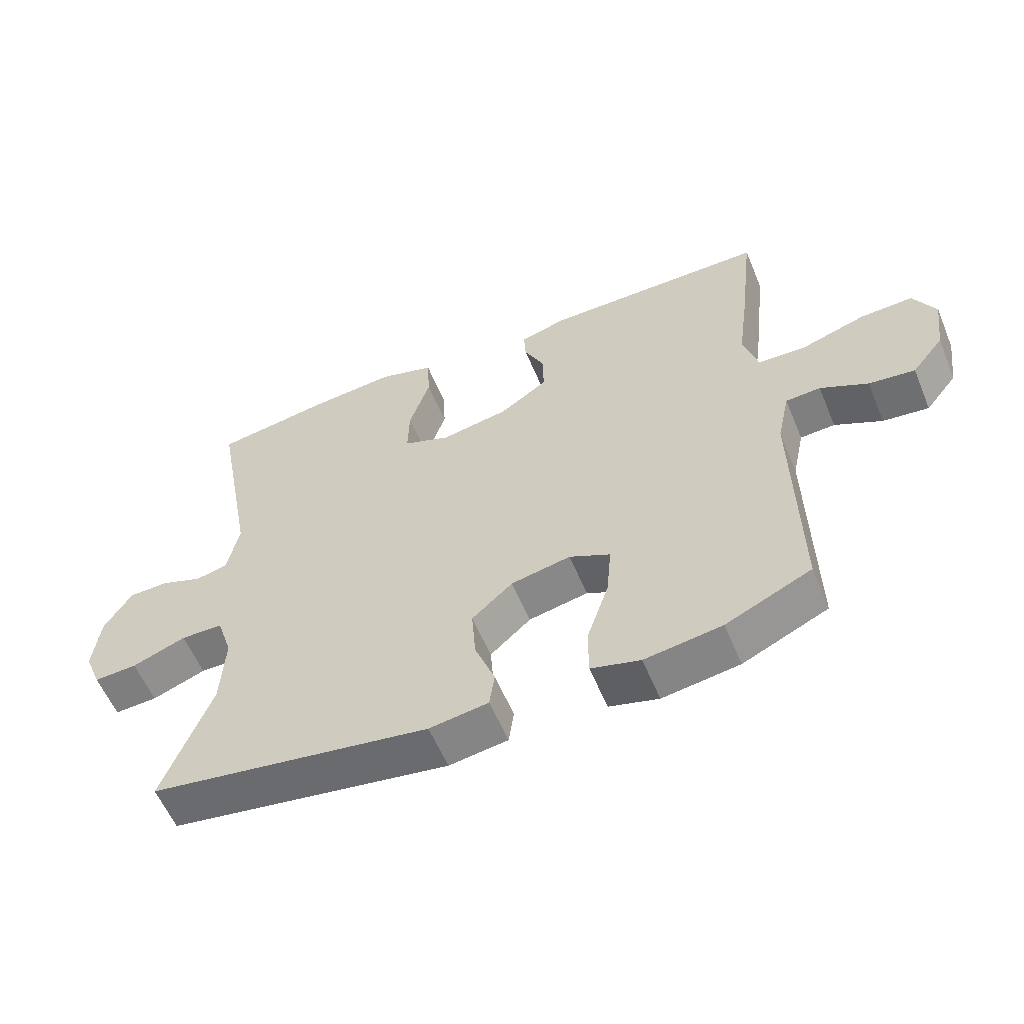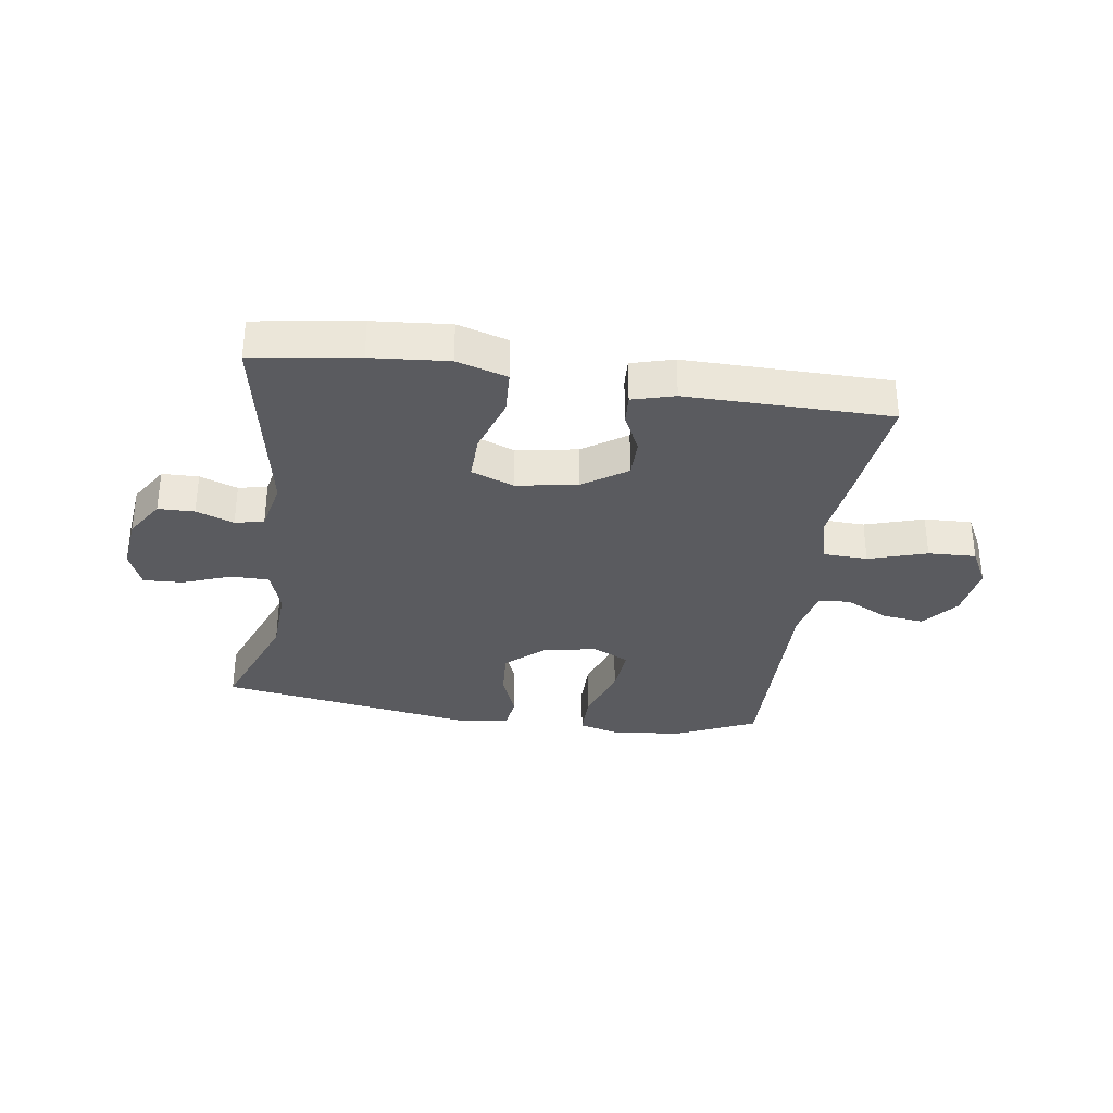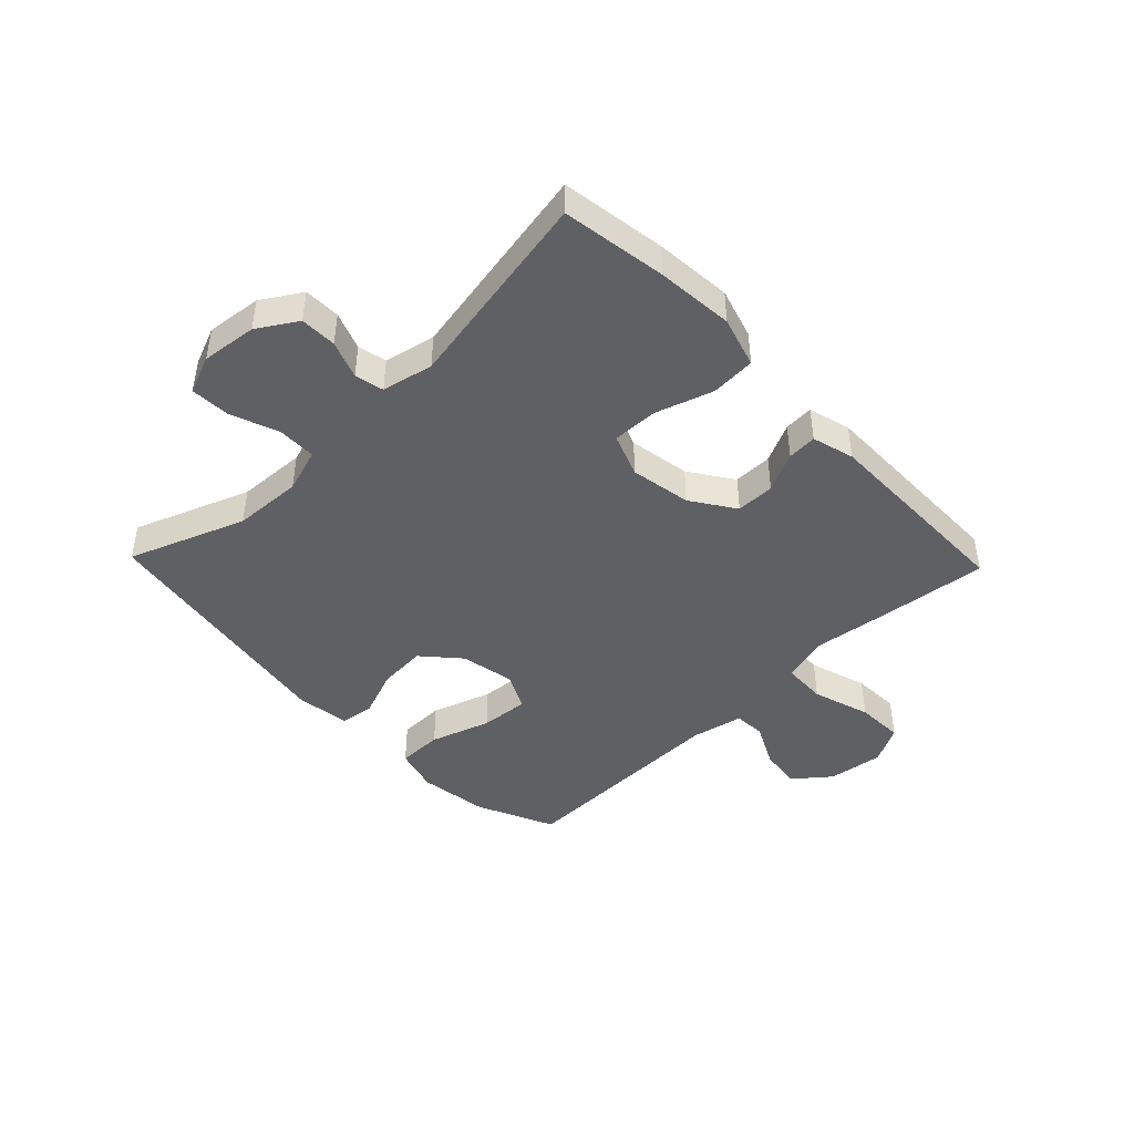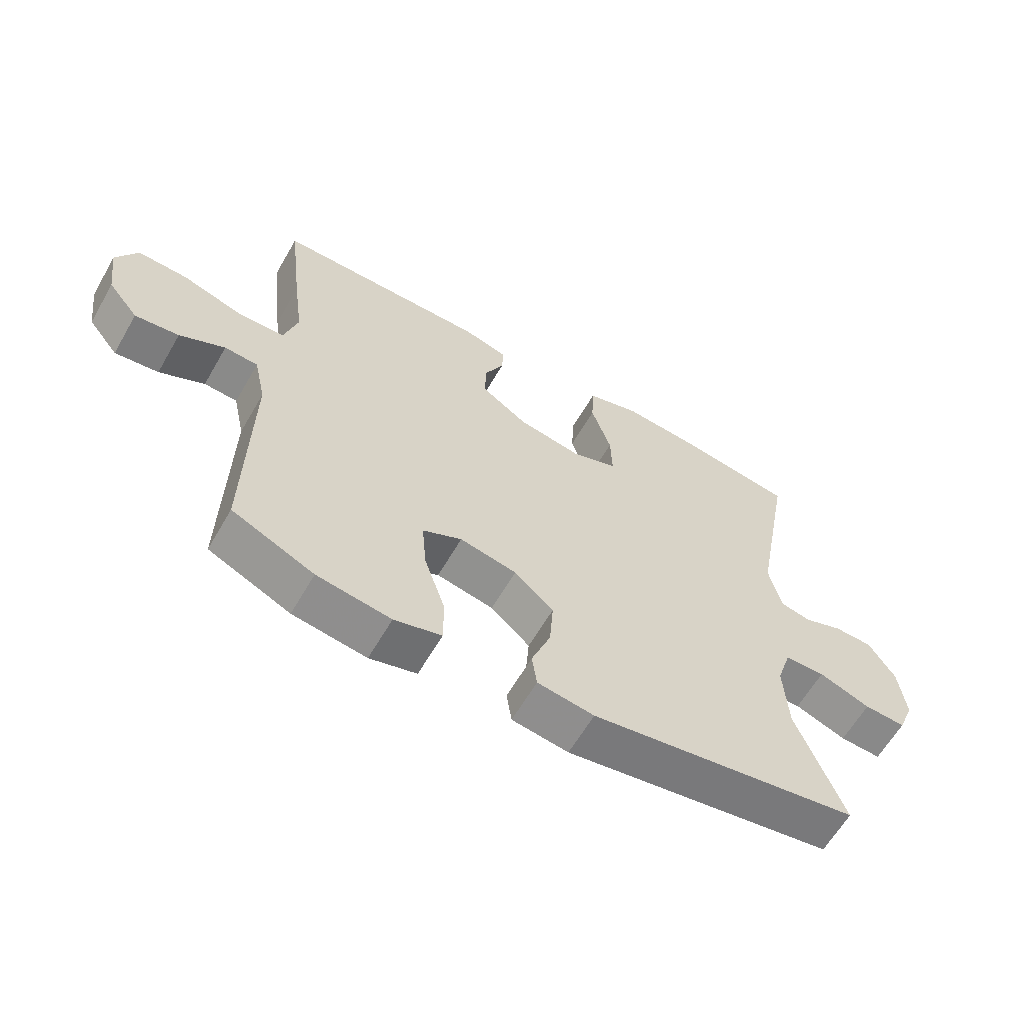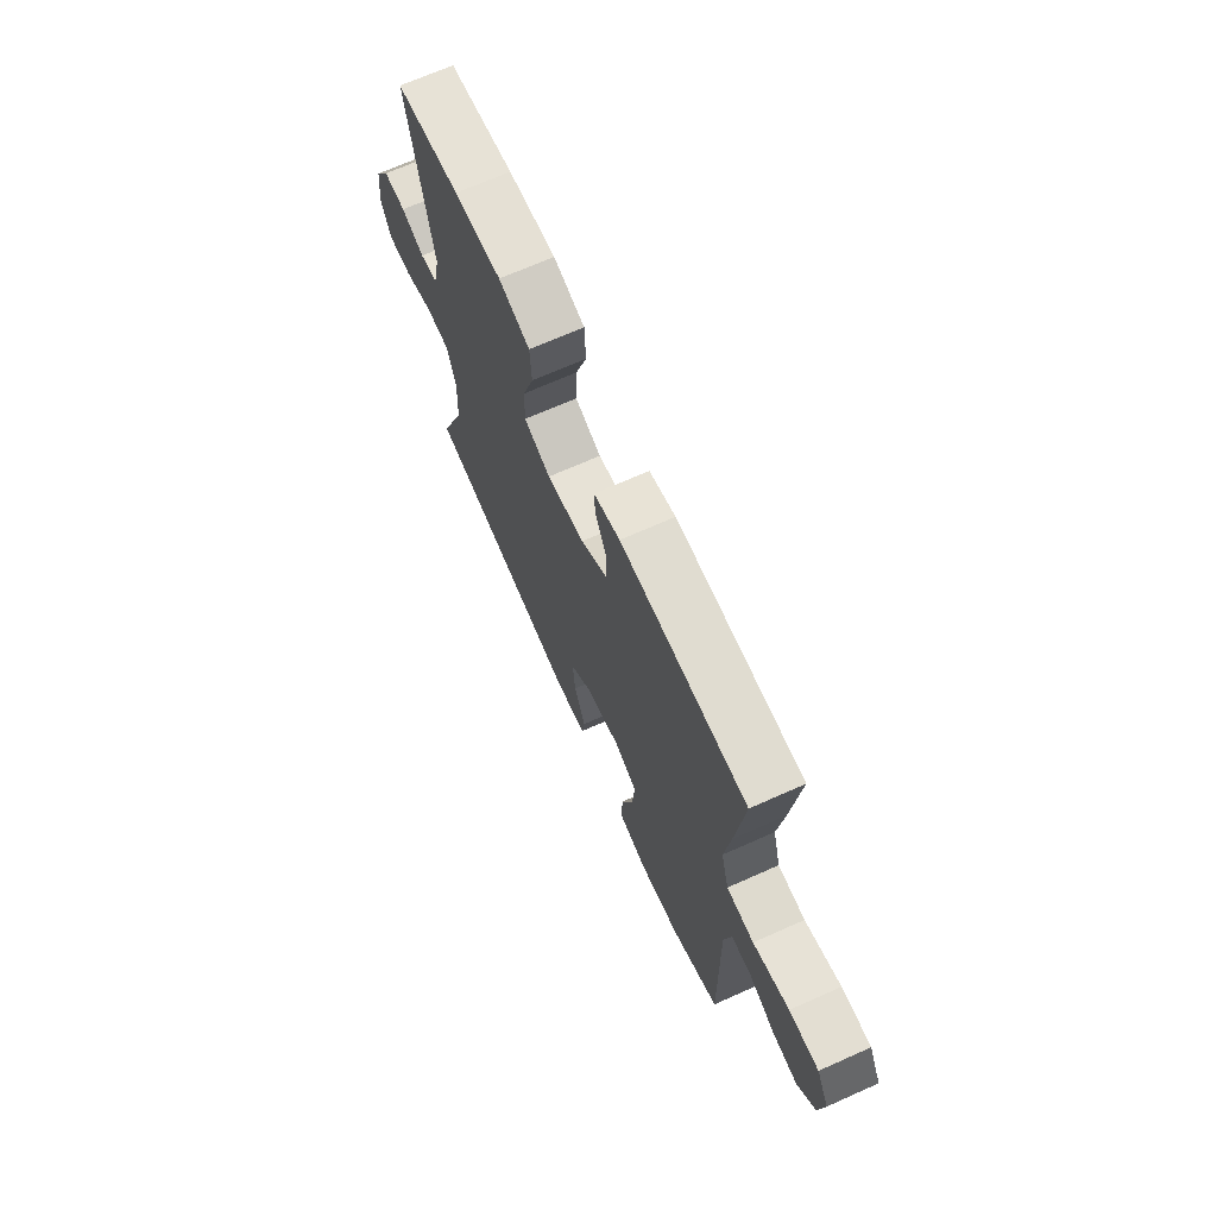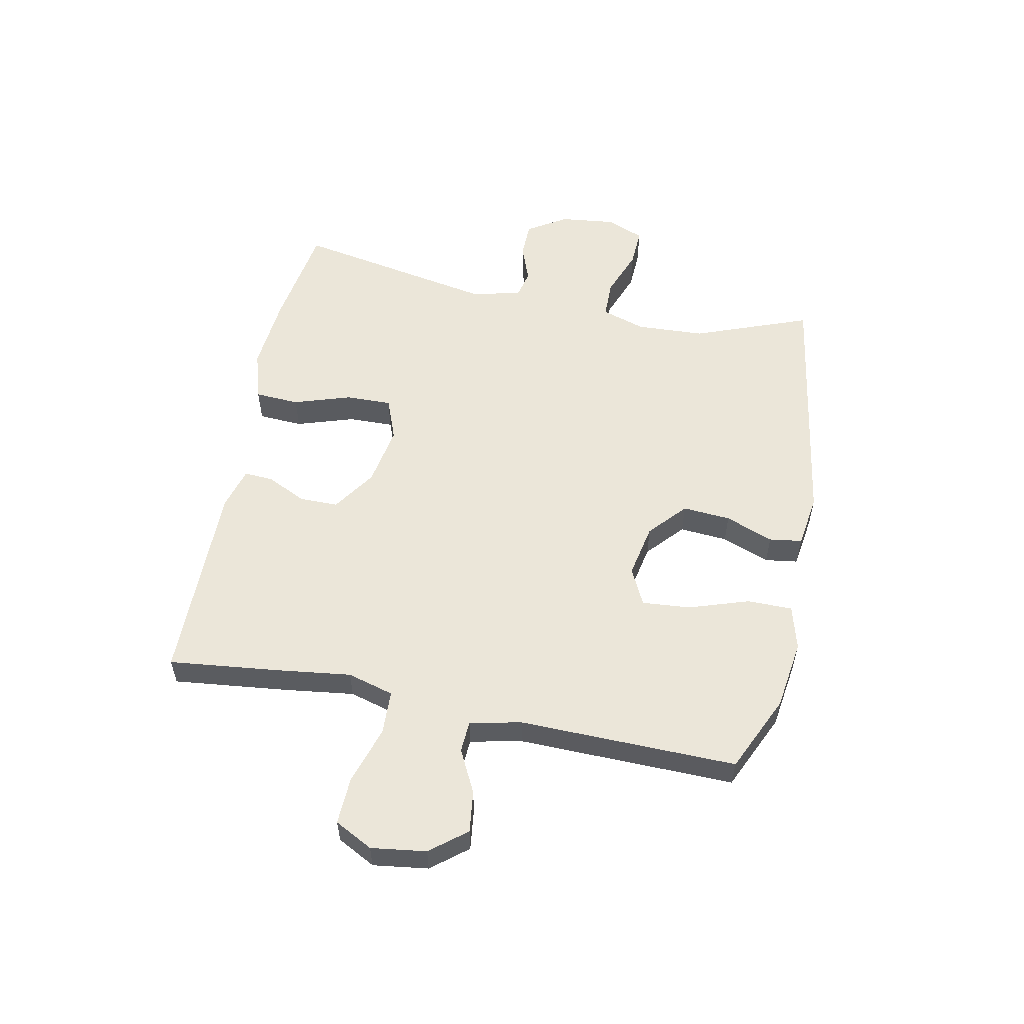
<metadata>
{"format":"obj","ext":"obj","renderer":"f3d","projection":"perspective","resolution":1024,"background":"white","views":[{"elev":-58.2,"azim":22.6,"up":"+Z"},{"elev":-32.9,"azim":-8.3,"up":"+Y"},{"elev":-44.8,"azim":-46.1,"up":"+Y"},{"elev":-62.1,"azim":150.0,"up":"+Z"},{"elev":69.3,"azim":66.0,"up":"+Z"},{"elev":55.8,"azim":101.5,"up":"+Y"}]}
</metadata>
<code>
v 0.5 0.07 -0.5
v 0.368 0.07 -0.56
v 0.249 0.07 -0.577
v 0.173 0.07 -0.556
v 0.173 0.07 -0.479
v 0.207 0.07 -0.377
v 0.214 0.07 -0.294
v 0.151 0.07 -0.263
v 0.059 0.07 -0.281
v -0.004 0.07 -0.337
v 0.002 0.07 -0.419
v 0.033 0.07 -0.501
v 0.025 0.07 -0.557
v -0.066 0.07 -0.57
v -0.5 0.07 -0.5
v -0.425 0.07 -0.303
v -0.419 0.07 -0.186
v -0.443 0.07 -0.111
v -0.508 0.07 -0.11
v -0.591 0.07 -0.141
v -0.658 0.07 -0.144
v -0.684 0.07 -0.079
v -0.673 0.07 0.015
v -0.631 0.07 0.082
v -0.569 0.07 0.083
v -0.505 0.07 0.059
v -0.456 0.07 0.07
v -0.437 0.07 0.157
v -0.5 0.07 0.5
v -0.321 0.07 0.527
v -0.19 0.07 0.538
v -0.104 0.07 0.512
v -0.1 0.07 0.436
v -0.132 0.07 0.338
v -0.134 0.07 0.26
v -0.061 0.07 0.232
v 0.043 0.07 0.25
v 0.117 0.07 0.3
v 0.117 0.07 0.366
v 0.085 0.07 0.433
v 0.082 0.07 0.483
v 0.154 0.07 0.503
v 0.5 0.07 0.5
v 0.478 0.07 0.307
v 0.462 0.07 0.185
v 0.484 0.07 0.106
v 0.559 0.07 0.103
v 0.658 0.07 0.134
v 0.739 0.07 0.137
v 0.773 0.07 0.072
v 0.76 0.07 -0.022
v 0.711 0.07 -0.083
v 0.64 0.07 -0.074
v 0.567 0.07 -0.037
v 0.513 0.07 -0.04
v 0.494 0.07 -0.128
v 0.5 0 -0.5
v 0.368 0 -0.56
v 0.249 0 -0.577
v 0.173 0 -0.556
v 0.173 0 -0.479
v 0.207 0 -0.377
v 0.214 0 -0.294
v 0.151 0 -0.263
v 0.059 0 -0.281
v -0.004 0 -0.337
v 0.002 0 -0.419
v 0.033 0 -0.501
v 0.025 0 -0.557
v -0.066 0 -0.57
v -0.5 0 -0.5
v -0.425 0 -0.303
v -0.419 0 -0.186
v -0.443 0 -0.111
v -0.508 0 -0.11
v -0.591 0 -0.141
v -0.658 0 -0.144
v -0.684 0 -0.079
v -0.673 0 0.015
v -0.631 0 0.082
v -0.569 0 0.083
v -0.505 0 0.059
v -0.456 0 0.07
v -0.437 0 0.157
v -0.5 0 0.5
v -0.321 0 0.527
v -0.19 0 0.538
v -0.104 0 0.512
v -0.1 0 0.436
v -0.132 0 0.338
v -0.134 0 0.26
v -0.061 0 0.232
v 0.043 0 0.25
v 0.117 0 0.3
v 0.117 0 0.366
v 0.085 0 0.433
v 0.082 0 0.483
v 0.154 0 0.503
v 0.5 0 0.5
v 0.478 0 0.307
v 0.462 0 0.185
v 0.484 0 0.106
v 0.559 0 0.103
v 0.658 0 0.134
v 0.739 0 0.137
v 0.773 0 0.072
v 0.76 0 -0.022
v 0.711 0 -0.083
v 0.64 0 -0.074
v 0.567 0 -0.037
v 0.513 0 -0.04
v 0.494 0 -0.128
f 51 52 53 54
f 51 54 55
f 50 51 55
f 47 48 49 50
f 46 47 50 55
f 45 46 55 56
f 43 44 45
f 42 43 45
f 39 40 41 42
f 38 39 42 45
f 37 38 45 56
f 31 32 33 34
f 31 34 35
f 28 29 30 31
f 27 28 31 35
f 23 24 25 26
f 23 26 27
f 22 23 27
f 19 20 21 22
f 18 19 22 27
f 17 18 27 35
f 13 14 15 16
f 11 12 13 16
f 10 11 16 17
f 9 10 17 35
f 3 4 5 6
f 3 6 7
f 2 3 7
f 1 2 7
f 36 37 56 1
f 8 9 35 36
f 7 8 36
f 1 7 36
f 110 109 108 107
f 111 110 107
f 111 107 106
f 106 105 104 103
f 111 106 103 102
f 112 111 102 101
f 101 100 99
f 101 99 98
f 98 97 96 95
f 101 98 95 94
f 112 101 94 93
f 90 89 88 87
f 91 90 87
f 87 86 85 84
f 91 87 84 83
f 82 81 80 79
f 83 82 79
f 83 79 78
f 78 77 76 75
f 83 78 75 74
f 91 83 74 73
f 72 71 70 69
f 72 69 68 67
f 73 72 67 66
f 91 73 66 65
f 62 61 60 59
f 63 62 59
f 63 59 58
f 63 58 57
f 57 112 93 92
f 92 91 65 64
f 92 64 63
f 92 63 57
f 1 57 58 2
f 2 58 59 3
f 3 59 60 4
f 4 60 61 5
f 5 61 62 6
f 6 62 63 7
f 7 63 64 8
f 8 64 65 9
f 9 65 66 10
f 10 66 67 11
f 11 67 68 12
f 12 68 69 13
f 13 69 70 14
f 14 70 71 15
f 15 71 72 16
f 16 72 73 17
f 17 73 74 18
f 18 74 75 19
f 19 75 76 20
f 20 76 77 21
f 21 77 78 22
f 22 78 79 23
f 23 79 80 24
f 24 80 81 25
f 25 81 82 26
f 26 82 83 27
f 27 83 84 28
f 28 84 85 29
f 29 85 86 30
f 30 86 87 31
f 31 87 88 32
f 32 88 89 33
f 33 89 90 34
f 34 90 91 35
f 35 91 92 36
f 36 92 93 37
f 37 93 94 38
f 38 94 95 39
f 39 95 96 40
f 40 96 97 41
f 41 97 98 42
f 42 98 99 43
f 43 99 100 44
f 44 100 101 45
f 45 101 102 46
f 46 102 103 47
f 47 103 104 48
f 48 104 105 49
f 49 105 106 50
f 50 106 107 51
f 51 107 108 52
f 52 108 109 53
f 53 109 110 54
f 54 110 111 55
f 55 111 112 56
f 56 112 57 1

</code>
